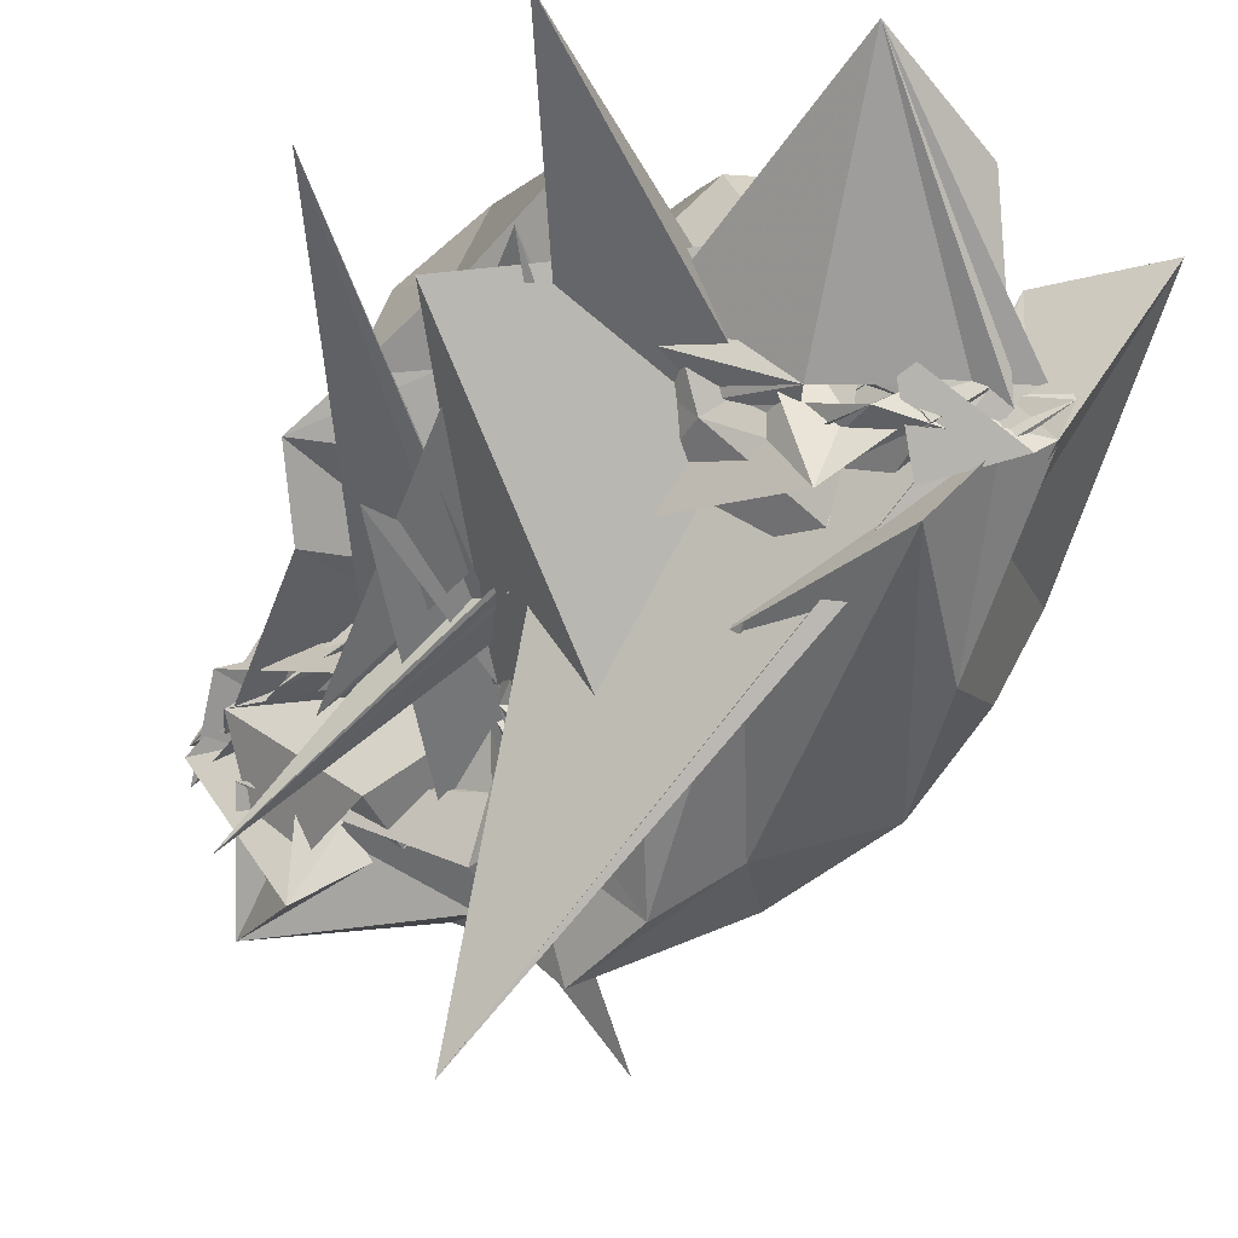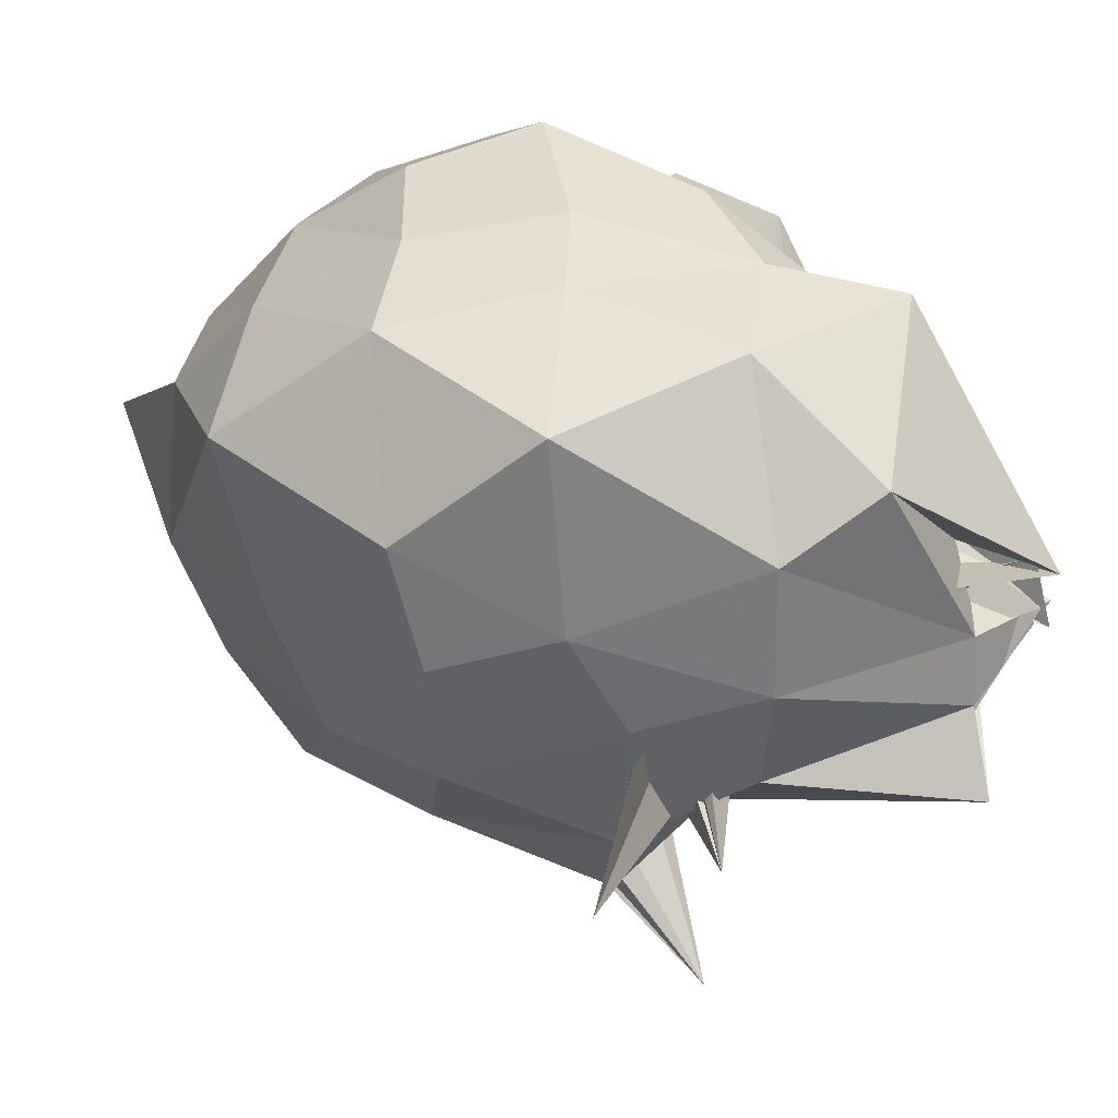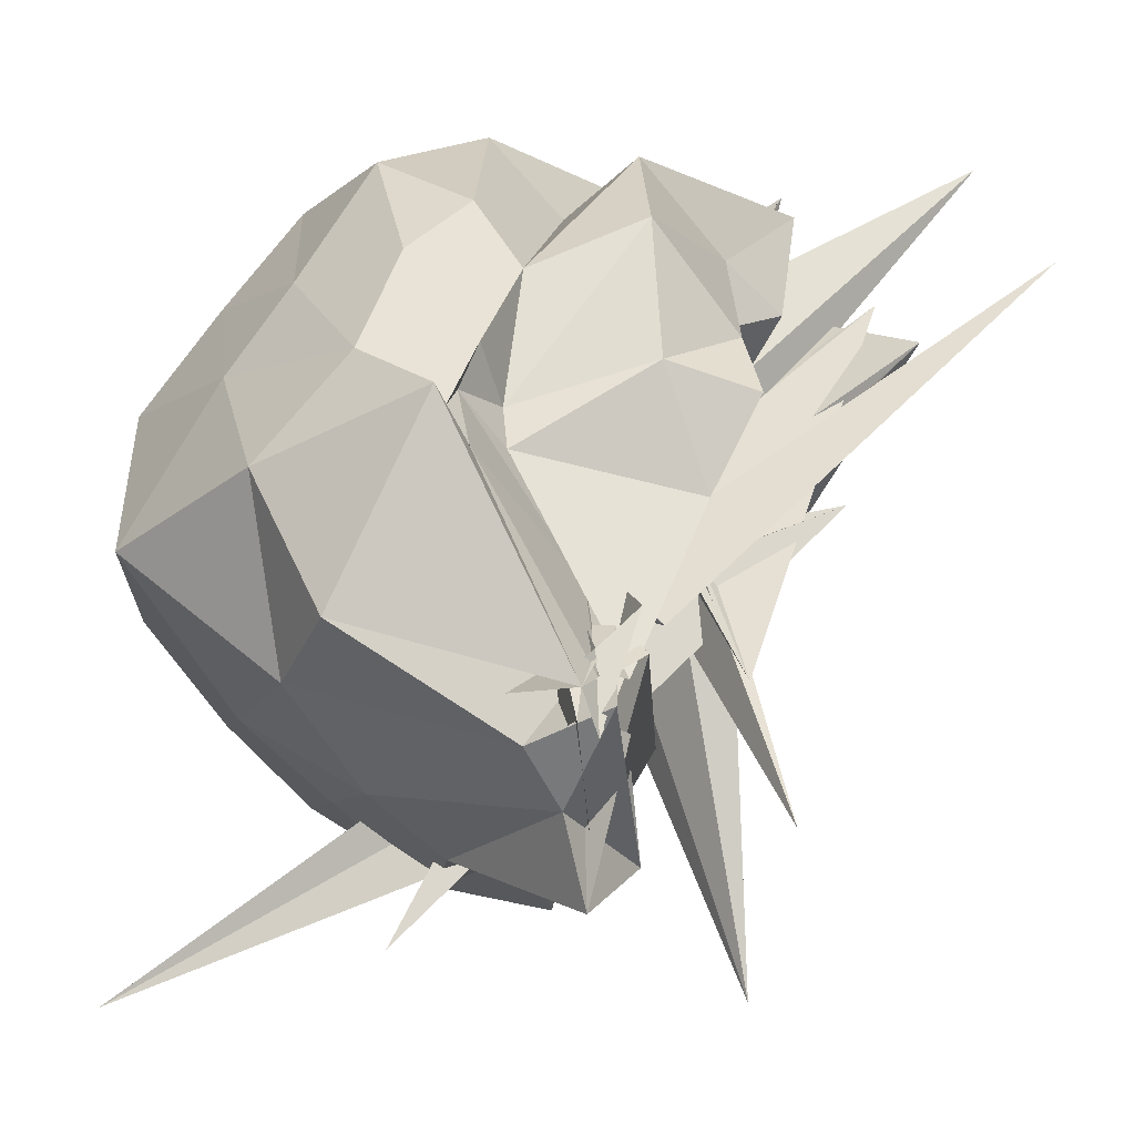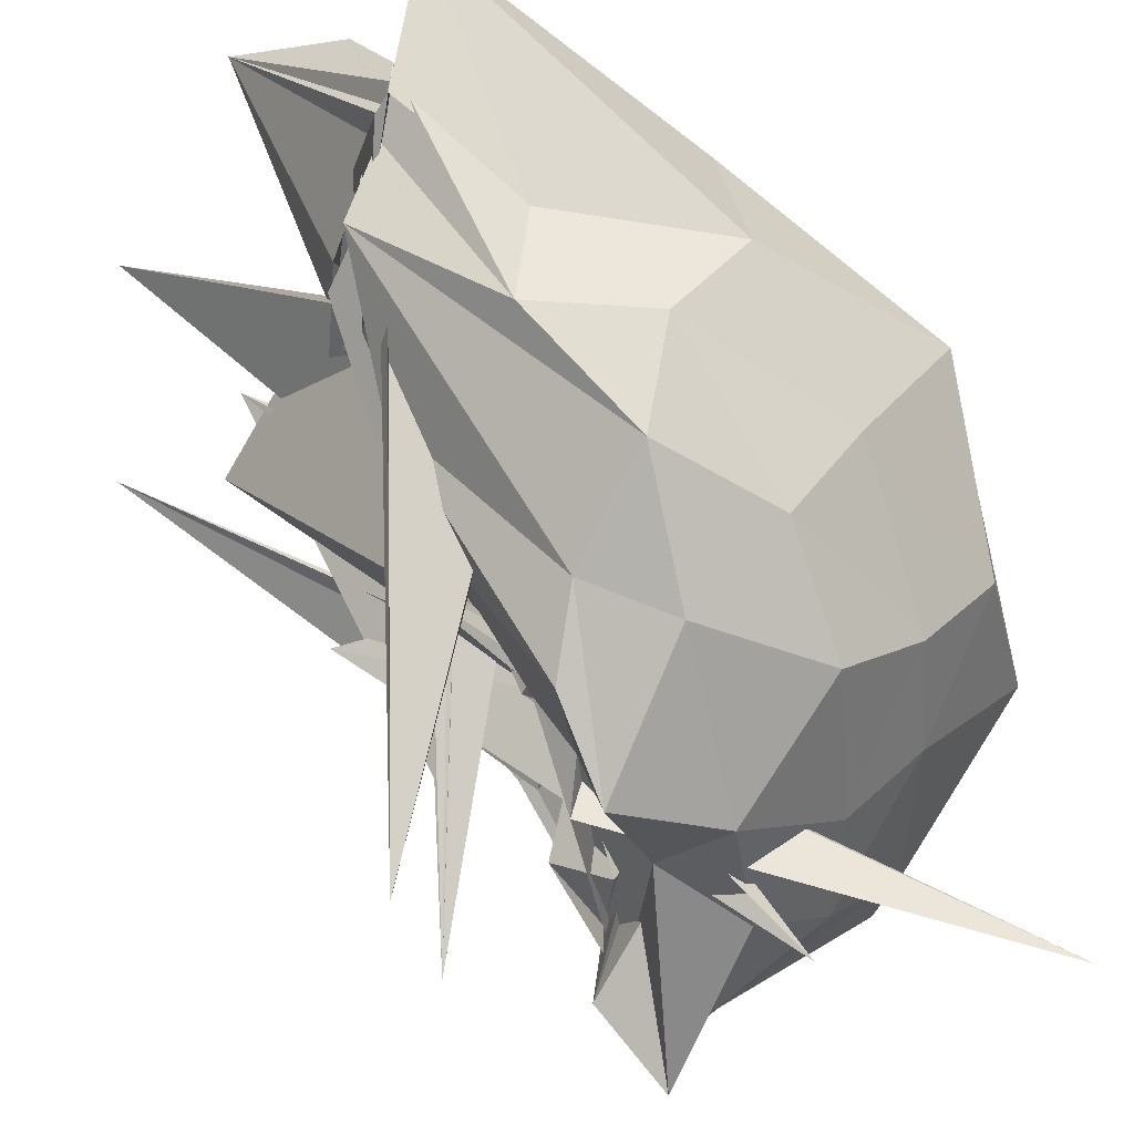
<metadata>
{"format":"obj","ext":"obj","renderer":"f3d","projection":"perspective","resolution":1024,"background":"white","views":[{"elev":-12.4,"azim":-26.2,"up":"+Y"},{"elev":-7.9,"azim":149.4,"up":"+Y"},{"elev":4.4,"azim":-155.4,"up":"+Y"},{"elev":-60.3,"azim":39.1,"up":"+Y"}]}
</metadata>
<code>
v 0.001218 -0.1375 0.4808
v 0.1524 -0.39 -0.03048
v 0.2416 -0.2039 0.8994
v 0.1332 -0.09204 0.828
v 0.06859 -0.1287 0.7765
v -0.05666 -0.1178 0.5164
v -0.1342 -0.7533 0.3963
v 0.1407 -0.3416 0.5595
v 0.02183 -0.1648 0.6052
v 0.1148 -0.1962 0.7701
v 0.1069 -0.2559 0.7491
v 0.04685 -0.09523 0.6065
v -0.2823 -0.5123 0.1531
v 0.06982 0.006239 0.4672
v -0.03492 -0.2321 0.464
v 0.01474 -0.1538 0.4982
v -0.02708 -0.2709 0.5004
v -0.01442 -0.2232 0.337
v -0.04958 -0.1963 0.4453
v -0.0478 -0.2026 0.4859
v 0.1686 -0.3609 0.6491
v -0.01208 -0.2505 0.4748
v -0.08648 -0.2773 0.4507
v -0.01246 -0.1141 0.6246
v 0.1196 -0.1509 0.8128
v 0.2738 -0.07197 0.8619
v 0.133 -0.1178 0.766
v 0.1634 -0.2247 0.8156
v 0.2637 -0.1362 0.8944
v 0.04627 0.1613 0.9656
v 0.2355 -0.1572 0.8767
v 0.2156 -0.1358 0.8705
v 0.1671 -0.1696 0.8418
v 0.1367 -0.05261 0.7833
v 0.01057 -0.1424 0.6754
v -0.00629 -0.2438 0.4282
v 0.0003148 -0.1681 0.5296
v -0.007035 -0.2613 0.378
v 0.2004 -0.4146 0.2008
v 0.2071 0.04803 0.7838
v -0.03228 -0.2629 0.3764
v -0.03936 -0.2006 0.4122
v -0.06145 -0.184 0.534
v -0.001513 -0.3896 0.2934
v -0.05413 -0.1869 0.3699
v -0.02963 -0.2832 0.4384
v -0.03505 -0.2565 0.4865
v 0.03592 -0.3309 0.5382
v 0.05055 -0.2991 0.4294
v 0.2225 -0.1933 0.8718
v 0.2778 -0.1532 0.9165
v 0.2645 -0.1904 0.9053
v 0.2497 -0.03992 0.8756
v 0.2303 -0.09684 0.8664
v 0.199 0.06479 0.9156
v 0.1221 0.04016 0.7229
v 0.08538 -0.01999 0.7578
v 0.06018 0.04119 0.5788
v -0.03943 0.004583 0.6884
v -0.04987 -0.03189 0.5496
v -0.03355 -0.2109 0.4003
v 0.06045 -0.3201 0.473
v -0.04742 -0.2903 0.4597
v -0.2564 -0.02074 0.6129
v -0.03053 -0.3928 0.5369
v -0.01242 -0.2594 0.2903
v -0.01783 -0.2248 0.4222
v 0.006624 -0.3154 0.3143
v 0.004243 -0.1432 0.276
v -0.02718 -0.2831 0.3967
v -0.03497 -0.3088 0.3144
v 0.01979 -0.3701 0.5291
v 0.06221 -0.3342 0.6666
v 0.1538 -0.2653 0.8441
v 0.2751 -0.3865 0.7034
v 0.315 -0.2474 0.7284
v 0.3626 -0.02002 0.9749
v 0.3911 0.02732 0.6463
v 0.3094 0.1053 0.5836
v 0.196 0.1393 0.6267
v 0.1 0.1529 0.56
v 0.03946 0.08591 0.5242
v -0.09495 0.1238 0.6341
v -0.1617 0.008977 0.4194
v -0.01741 -0.1926 0.4561
v -0.05013 -0.118 0.3944
v -0.01137 -0.1903 0.3175
v -0.03648 -0.271 0.409
v -0.02669 -0.332 0.2766
v -0.01363 -0.3315 0.3232
v 0.02094 -0.3692 0.2676
v 0.0164 -0.2492 0.36
v 0.01423 -0.4228 0.3541
v -0.03388 -0.3622 0.3173
v -0.01859 -0.3852 0.3018
v -0.01043 -0.4023 0.3266
v 0.08937 -0.589 0.4081
v 0.167 -0.5332 0.475
v 0.3138 -0.4902 0.5364
v 0.3896 -0.3736 0.5884
v 0.4768 -0.2581 0.5529
v 0.4605 -0.06968 0.5861
v 0.3922 0.08624 0.4121
v 0.279 0.1686 0.4388
v 0.1713 0.2087 0.3695
v 0.06947 0.1147 0.3481
v -0.0406 0.1795 0.3033
v -0.1139 0.06829 0.3713
v -0.1015 -0.01242 0.314
v -0.04087 -0.1043 0.305
v -0.02816 -0.1893 0.2773
v -0.005687 -0.2283 0.2166
v 0.003315 -0.3076 0.2784
v -0.4009 0.07052 0.6635
v -0.01564 -0.2925 0.2578
v -0.2351 -0.1979 0.4287
v 0.1076 -0.6403 -0.005635
v 0.007555 -0.4053 0.27
v 0.3542 -0.6916 -0.161
v -0.03082 -0.5191 0.2355
v 0.01328 -0.4844 0.2783
v 0.05594 -0.6455 0.2871
v 0.2366 -0.5668 0.3773
v 0.3701 -0.4792 0.3672
v 0.4569 -0.3581 0.3409
v 0.5524 -0.1885 0.2839
v 0.4671 -0.02467 0.3626
v 0.3415 0.1219 0.2474
v 0.2113 0.173 0.1778
v 0.08171 0.1293 0.149
v 0.002878 0.05661 0.1043
v -0.1046 0.1108 0.1866
v -0.1798 -0.01425 0.2531
v -0.2288 -0.0696 0.189
v -0.02401 -0.1884 0.1681
v -0.1671 -0.3043 0.0217
v -0.04193 -0.241 0.1652
v -0.1228 -0.3133 0.1817
v -0.03329 -0.259 0.2278
v -0.002079 -0.3024 0.3009
v 0.003728 -0.3037 0.2185
v 0.01105 -0.3387 0.2575
v -0.01344 -0.3537 0.2488
v -0.009017 -0.4405 0.2449
v -0.1852 -0.3965 -0.05
v 0.01702 -0.5543 0.153
v 0.1313 -0.604 0.1585
v 0.3169 -0.5379 0.2131
v 0.3771 -0.4385 0.1316
v 0.4488 -0.3234 0.07974
v 0.4607 -0.1008 0.09284
v 0.3933 0.01497 0.1573
v 0.04558 -0.06783 0.7251
v -0.04808 -0.06843 0.6574
v 0.2716 -0.3912 0.2857
v -0.01723 -0.2815 0.4632
v 0.1046 -0.2648 0.5196
v 0.02154 -0.2686 0.5649
v 0.06733 -0.2195 0.5841
v 0.1413 -0.216 0.707
v 0.06943 -0.124 0.5581
v -0.02474 -0.1043 0.4642
v -0.03139 -0.2387 0.5374
v -0.02655 -0.2618 0.4736
v -0.1099 -0.1288 0.3477
v -0.04389 -0.2385 0.4062
v 0.01556 -0.1767 0.3343
v 0.1936 -0.0843 0.8421
v -0.01668 -0.2136 0.5014
v 0.05022 -0.1894 0.6512
v -0.0494 -0.2245 0.5147
v 0.07473 -0.2293 0.7822
v 0.0518 0.0137 0.6757
v -0.02034 -0.1433 0.5126
v -0.1815 0.0217 0.6735
v 0.01297 -0.2317 0.517
v 0.02067 -0.1889 0.481
v -0.02802 -0.2391 0.4132
v 0.1086 -0.1745 0.5438
v -0.01085 -0.1962 0.5468
v 0.09672 -0.4468 0.1882
v 0.02027 -0.214 0.418
v -0.006464 -0.2471 0.4408
v 0.1096 -0.1708 0.6796
v 0.06891 -0.1601 0.7208
v 0.003884 -0.0744 0.5217
v 0.02858 -0.03995 0.5879
v 0.01313 -0.1102 0.4435
v -0.1997 -0.3727 0.229
v -0.01185 -0.1791 0.4099
v 0.1611 -0.1564 0.4592
v 0.1137 -0.09841 0.3912
v 0.1721 0.009615 0.6211
v 0.03435 -0.2018 0.352
v -0.2463 0.185 0.8453
v 0.08131 -0.01099 0.6162
v 0.04885 -0.01381 0.514
v 0.01412 -0.1301 0.3686
v 0.05122 -0.1346 0.4332
v 0.1299 -0.04472 0.5462
v 0.07921 -0.04063 0.4311
v 0.04 -0.06149 0.471
v 0.2473 0.04269 0.05862
v 0.1009 0.07643 0.02636
v -0.00439 -0.01704 -0.01168
v -0.01061 -0.08386 0.0276
v -0.1422 -0.03551 0.1293
v -0.1917 -0.1757 0.1365
v -0.07685 -0.2096 0.1062
v -0.1996 -0.3878 -0.1574
v -0.2061 -0.2685 -0.07173
v -0.1757 -0.3431 -0.1161
v -0.202 -0.3179 -0.04561
v -0.1208 -0.4401 0.1633
v -0.05844 -0.487 0.1248
v 0.2957 -0.2879 0.1636
v -0.1615 -0.5658 -0.1009
v 0.04691 -0.5461 0.01351
v 0.1919 -0.4992 0.03492
v 0.2851 -0.4135 0.003689
v 0.3679 -0.2325 -0.1007
v 0.2933 -0.05552 -0.008579
v 0.09945 -0.02373 -0.08138
v -0.01502 -0.07969 -0.1099
v -0.0002978 -0.06423 -0.05318
v -0.03556 -0.1239 -0.01443
v -0.1929 -0.3405 -0.07119
v -0.1768 -0.3173 -0.1654
v -0.1793 -0.3063 -0.1214
v -0.04544 -0.2203 0.06287
v -0.1435 -0.5185 -0.04872
v -0.144 -0.4028 0.03461
v -0.1569 -0.5435 0.04032
v -0.1387 -0.4673 -0.1071
v 0.09115 -0.4682 -0.07778
v 0.1403 -0.3506 -0.1602
v 0.1739 -0.1393 -0.1625
v -0.0281 -0.05557 -0.1586
v -0.04978 -0.1159 -0.1273
v -0.1215 -0.2557 -0.01782
v -0.1779 -0.3308 -0.1002
v -0.1641 -0.3214 -0.1128
v -0.1808 -0.3696 -0.167
v -0.02305 -0.317 0.1031
v -0.212 -0.3572 -0.1453
v -0.1134 -0.4007 -0.1435
v 0.05594 -0.2765 -0.2306
v -0.1933 -0.3358 -0.1841
v -0.1904 -0.3316 -0.1397
v -0.1527 -0.3319 -0.1292
v 0.0482 -0.4668 0.108
v -0.1712 -0.2911 -0.0529
f 3 28 4
f 4 28 29
f 4 29 5
f 5 29 30
f 5 30 6
f 6 30 31
f 6 31 7
f 7 31 32
f 7 32 8
f 8 32 33
f 8 33 9
f 9 33 34
f 9 34 10
f 10 34 35
f 10 35 11
f 11 35 36
f 11 36 12
f 12 36 37
f 12 37 13
f 13 37 38
f 13 38 14
f 14 38 39
f 14 39 15
f 15 39 40
f 15 40 16
f 16 40 41
f 16 41 17
f 17 41 42
f 17 42 18
f 18 42 43
f 18 43 19
f 19 43 44
f 19 44 20
f 20 44 45
f 20 45 21
f 21 45 46
f 21 46 22
f 22 46 47
f 22 47 23
f 23 47 48
f 23 48 24
f 24 48 49
f 24 49 25
f 25 49 50
f 25 50 26
f 26 50 51
f 26 51 27
f 27 51 52
f 27 52 3
f 3 52 28
f 28 53 29
f 29 53 54
f 29 54 30
f 30 54 55
f 30 55 31
f 31 55 56
f 31 56 32
f 32 56 57
f 32 57 33
f 33 57 58
f 33 58 34
f 34 58 59
f 34 59 35
f 35 59 60
f 35 60 36
f 36 60 61
f 36 61 37
f 37 61 62
f 37 62 38
f 38 62 63
f 38 63 39
f 39 63 64
f 39 64 40
f 40 64 65
f 40 65 41
f 41 65 66
f 41 66 42
f 42 66 67
f 42 67 43
f 43 67 68
f 43 68 44
f 44 68 69
f 44 69 45
f 45 69 70
f 45 70 46
f 46 70 71
f 46 71 47
f 47 71 72
f 47 72 48
f 48 72 73
f 48 73 49
f 49 73 74
f 49 74 50
f 50 74 75
f 50 75 51
f 51 75 76
f 51 76 52
f 52 76 77
f 52 77 28
f 28 77 53
f 53 78 54
f 54 78 79
f 54 79 55
f 55 79 80
f 55 80 56
f 56 80 81
f 56 81 57
f 57 81 82
f 57 82 58
f 58 82 83
f 58 83 59
f 59 83 84
f 59 84 60
f 60 84 85
f 60 85 61
f 61 85 86
f 61 86 62
f 62 86 87
f 62 87 63
f 63 87 88
f 63 88 64
f 64 88 89
f 64 89 65
f 65 89 90
f 65 90 66
f 66 90 91
f 66 91 67
f 67 91 92
f 67 92 68
f 68 92 93
f 68 93 69
f 69 93 94
f 69 94 70
f 70 94 95
f 70 95 71
f 71 95 96
f 71 96 72
f 72 96 97
f 72 97 73
f 73 97 98
f 73 98 74
f 74 98 99
f 74 99 75
f 75 99 100
f 75 100 76
f 76 100 101
f 76 101 77
f 77 101 102
f 77 102 53
f 53 102 78
f 78 103 79
f 79 103 104
f 79 104 80
f 80 104 105
f 80 105 81
f 81 105 106
f 81 106 82
f 82 106 107
f 82 107 83
f 83 107 108
f 83 108 84
f 84 108 109
f 84 109 85
f 85 109 110
f 85 110 86
f 86 110 111
f 86 111 87
f 87 111 112
f 87 112 88
f 88 112 113
f 88 113 89
f 89 113 114
f 89 114 90
f 90 114 115
f 90 115 91
f 91 115 116
f 91 116 92
f 92 116 117
f 92 117 93
f 93 117 118
f 93 118 94
f 94 118 119
f 94 119 95
f 95 119 120
f 95 120 96
f 96 120 121
f 96 121 97
f 97 121 122
f 97 122 98
f 98 122 123
f 98 123 99
f 99 123 124
f 99 124 100
f 100 124 125
f 100 125 101
f 101 125 126
f 101 126 102
f 102 126 127
f 102 127 78
f 78 127 103
f 103 128 104
f 104 128 129
f 104 129 105
f 105 129 130
f 105 130 106
f 106 130 131
f 106 131 107
f 107 131 132
f 107 132 108
f 108 132 133
f 108 133 109
f 109 133 134
f 109 134 110
f 110 134 135
f 110 135 111
f 111 135 136
f 111 136 112
f 112 136 137
f 112 137 113
f 113 137 138
f 113 138 114
f 114 138 139
f 114 139 115
f 115 139 140
f 115 140 116
f 116 140 141
f 116 141 117
f 117 141 142
f 117 142 118
f 118 142 143
f 118 143 119
f 119 143 144
f 119 144 120
f 120 144 145
f 120 145 121
f 121 145 146
f 121 146 122
f 122 146 147
f 122 147 123
f 123 147 148
f 123 148 124
f 124 148 149
f 124 149 125
f 125 149 150
f 125 150 126
f 126 150 151
f 126 151 127
f 127 151 152
f 127 152 103
f 103 152 128
f 153 154 173
f 154 174 173
f 154 155 174
f 155 175 174
f 155 156 175
f 156 176 175
f 156 157 176
f 157 158 176
f 158 177 176
f 158 159 177
f 159 178 177
f 159 160 178
f 160 179 178
f 160 161 179
f 161 162 179
f 162 180 179
f 162 163 180
f 163 181 180
f 163 164 181
f 164 182 181
f 164 165 182
f 165 166 182
f 166 183 182
f 166 167 183
f 167 184 183
f 167 168 184
f 168 185 184
f 168 169 185
f 169 170 185
f 170 186 185
f 170 171 186
f 171 187 186
f 171 172 187
f 172 173 187
f 172 153 173
f 173 174 188
f 174 189 188
f 174 175 189
f 175 190 189
f 175 176 190
f 176 177 190
f 177 191 190
f 177 178 191
f 178 192 191
f 178 179 192
f 179 180 192
f 180 193 192
f 180 181 193
f 181 194 193
f 181 182 194
f 182 183 194
f 183 195 194
f 183 184 195
f 184 196 195
f 184 185 196
f 185 186 196
f 186 197 196
f 186 187 197
f 187 188 197
f 187 173 188
f 188 189 198
f 189 199 198
f 189 190 199
f 190 191 199
f 191 200 199
f 191 192 200
f 192 193 200
f 193 201 200
f 193 194 201
f 194 195 201
f 195 202 201
f 195 196 202
f 196 197 202
f 197 198 202
f 197 188 198
f 203 223 204
f 204 223 224
f 204 224 205
f 205 224 225
f 205 225 206
f 206 225 226
f 206 226 207
f 207 226 208
f 208 226 227
f 208 227 209
f 209 227 228
f 209 228 210
f 210 228 229
f 210 229 211
f 211 229 212
f 212 229 230
f 212 230 213
f 213 230 231
f 213 231 214
f 214 231 232
f 214 232 215
f 215 232 216
f 216 232 233
f 216 233 217
f 217 233 234
f 217 234 218
f 218 234 235
f 218 235 219
f 219 235 220
f 220 235 236
f 220 236 221
f 221 236 237
f 221 237 222
f 222 237 223
f 222 223 203
f 223 238 224
f 224 238 239
f 224 239 225
f 225 239 240
f 225 240 226
f 226 240 227
f 227 240 241
f 227 241 228
f 228 241 242
f 228 242 229
f 229 242 230
f 230 242 243
f 230 243 231
f 231 243 244
f 231 244 232
f 232 244 233
f 233 244 245
f 233 245 234
f 234 245 246
f 234 246 235
f 235 246 236
f 236 246 247
f 236 247 237
f 237 247 238
f 237 238 223
f 238 248 239
f 239 248 249
f 239 249 240
f 240 249 241
f 241 249 250
f 241 250 242
f 242 250 243
f 243 250 251
f 243 251 244
f 244 251 245
f 245 251 252
f 245 252 246
f 246 252 247
f 247 252 248
f 247 248 238
f 3 4 153
f 153 4 154
f 4 5 154
f 154 5 155
f 5 6 155
f 155 6 156
f 6 7 156
f 156 7 157
f 7 8 157
f 8 9 157
f 157 9 158
f 9 10 158
f 158 10 159
f 10 11 159
f 159 11 160
f 11 12 160
f 160 12 161
f 12 13 161
f 13 14 161
f 161 14 162
f 14 15 162
f 162 15 163
f 15 16 163
f 163 16 164
f 16 17 164
f 164 17 165
f 17 18 165
f 18 19 165
f 165 19 166
f 19 20 166
f 166 20 167
f 20 21 167
f 167 21 168
f 21 22 168
f 168 22 169
f 22 23 169
f 23 24 169
f 169 24 170
f 24 25 170
f 170 25 171
f 25 26 171
f 171 26 172
f 26 27 172
f 172 27 153
f 27 3 153
f 128 203 129
f 129 203 204
f 129 204 130
f 130 204 205
f 130 205 131
f 131 205 206
f 131 206 132
f 132 206 207
f 132 207 133
f 133 207 134
f 134 207 208
f 134 208 135
f 135 208 209
f 135 209 136
f 136 209 210
f 136 210 137
f 137 210 211
f 137 211 138
f 138 211 139
f 139 211 212
f 139 212 140
f 140 212 213
f 140 213 141
f 141 213 214
f 141 214 142
f 142 214 215
f 142 215 143
f 143 215 144
f 144 215 216
f 144 216 145
f 145 216 217
f 145 217 146
f 146 217 218
f 146 218 147
f 147 218 219
f 147 219 148
f 148 219 149
f 149 219 220
f 149 220 150
f 150 220 221
f 150 221 151
f 151 221 222
f 151 222 152
f 152 222 203
f 152 203 128
f 198 199 1
f 199 200 1
f 200 201 1
f 201 202 1
f 202 198 1
f 249 248 2
f 250 249 2
f 251 250 2
f 252 251 2
f 248 252 2

</code>
